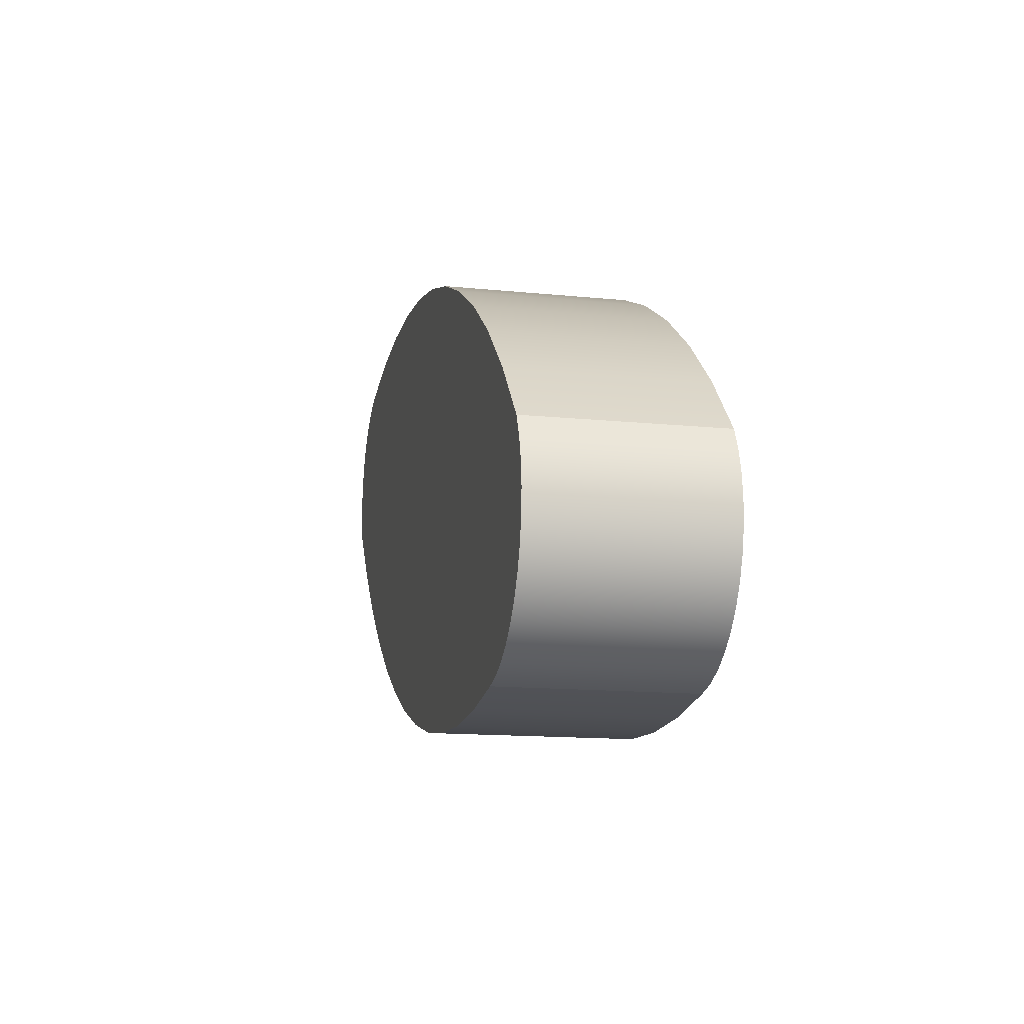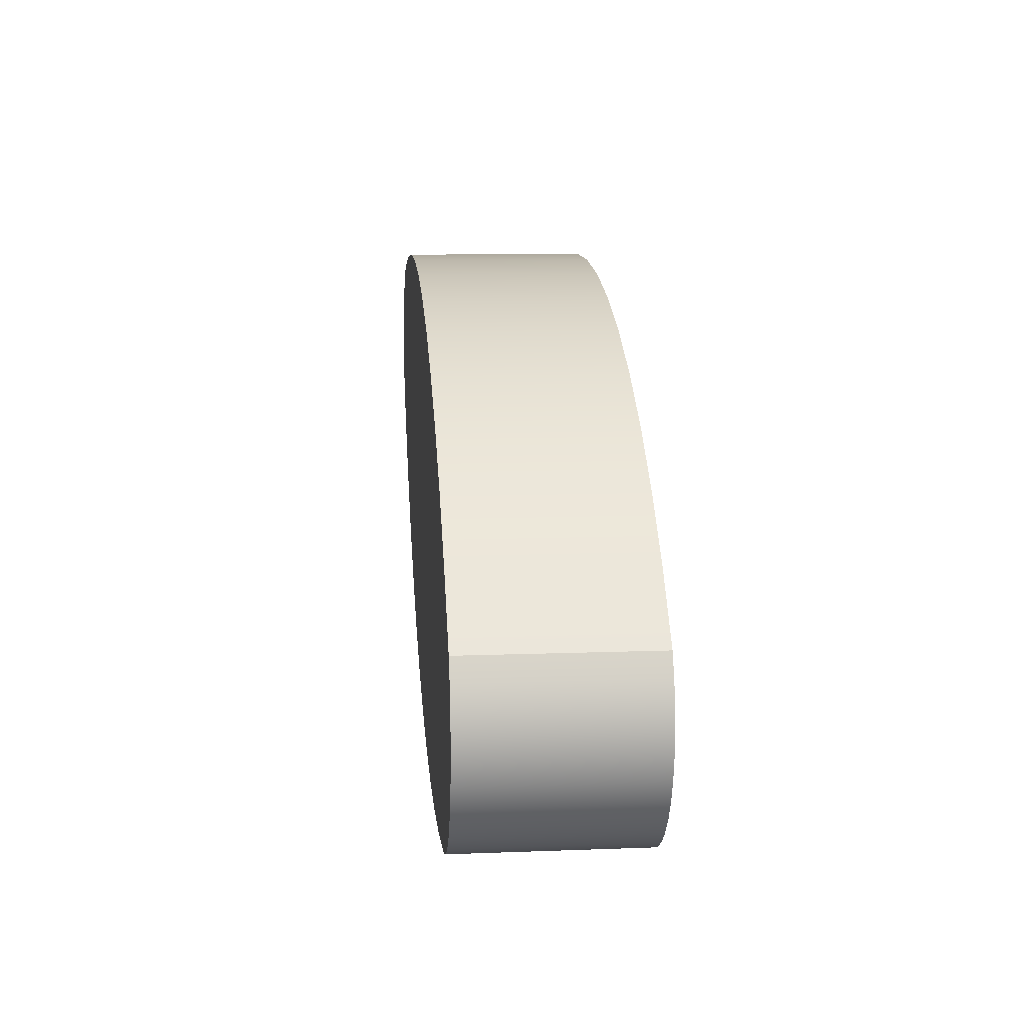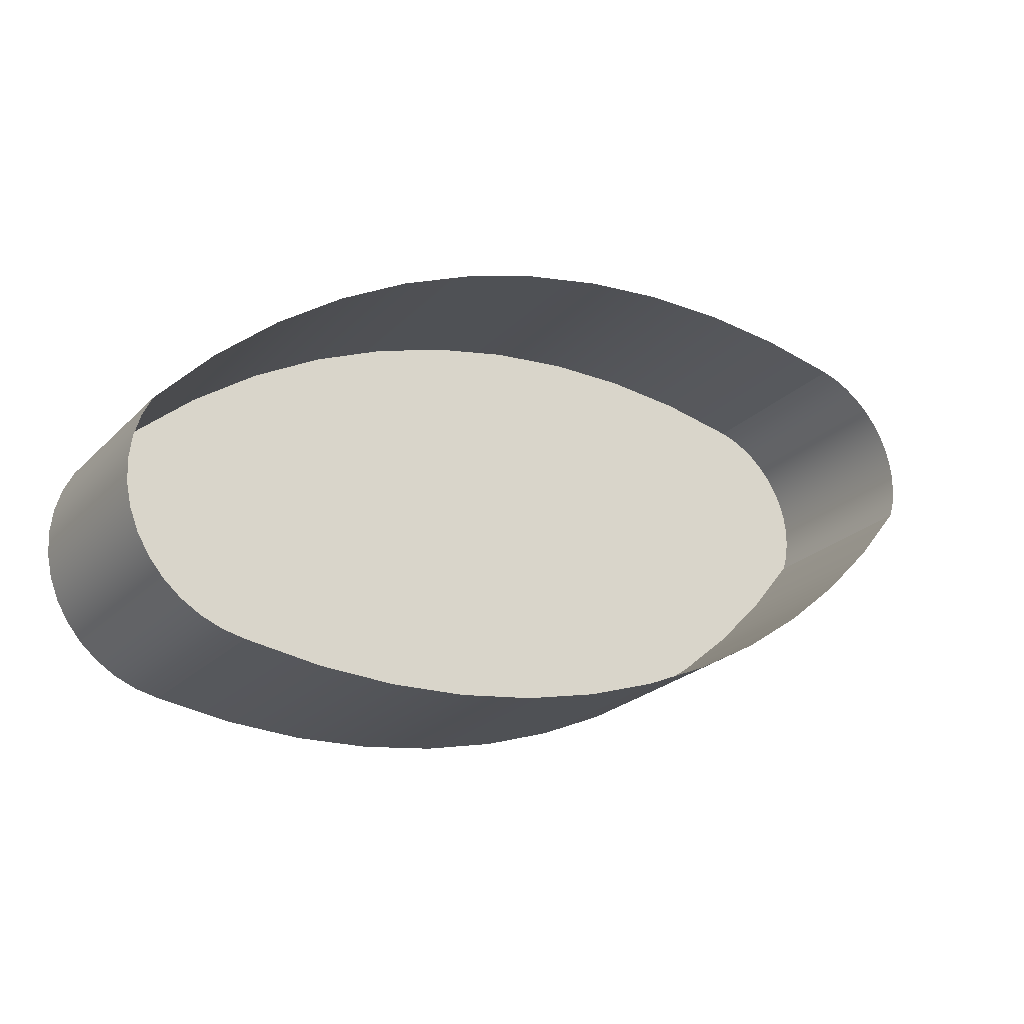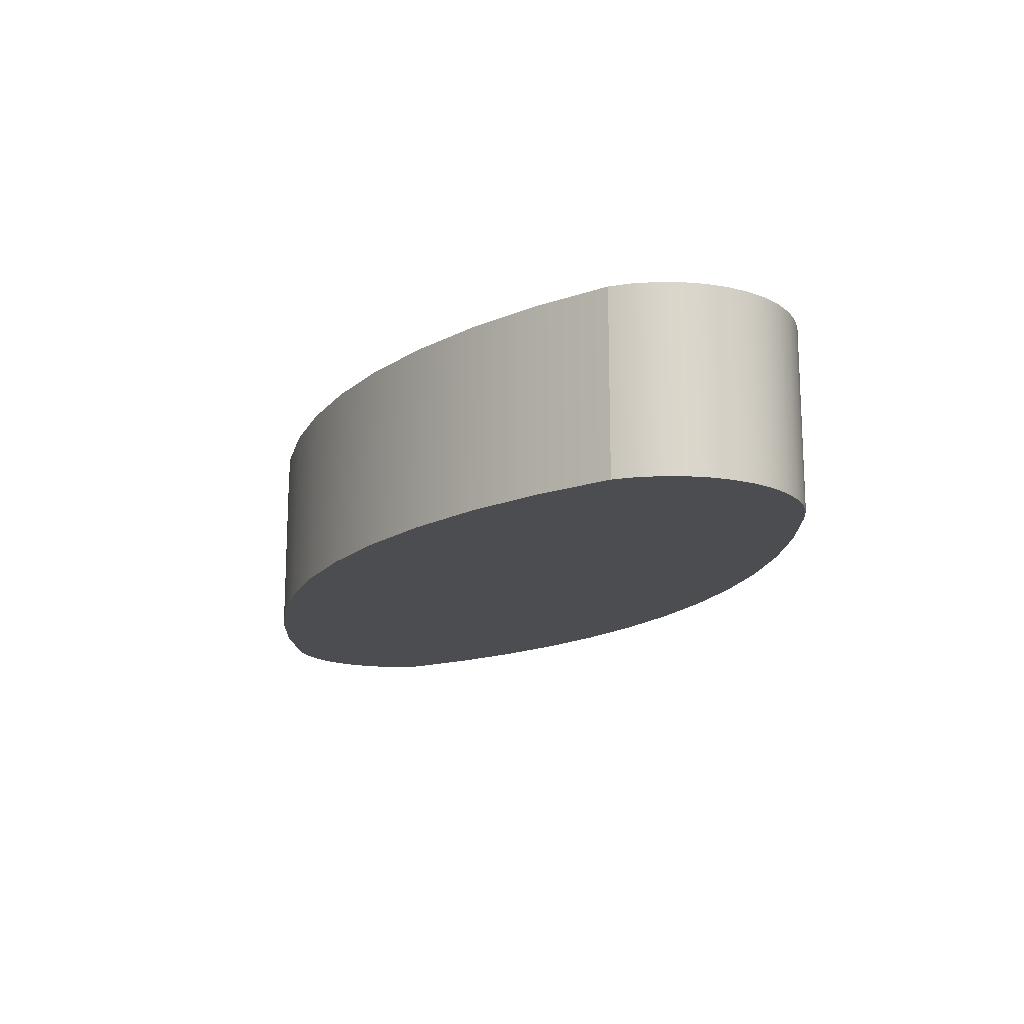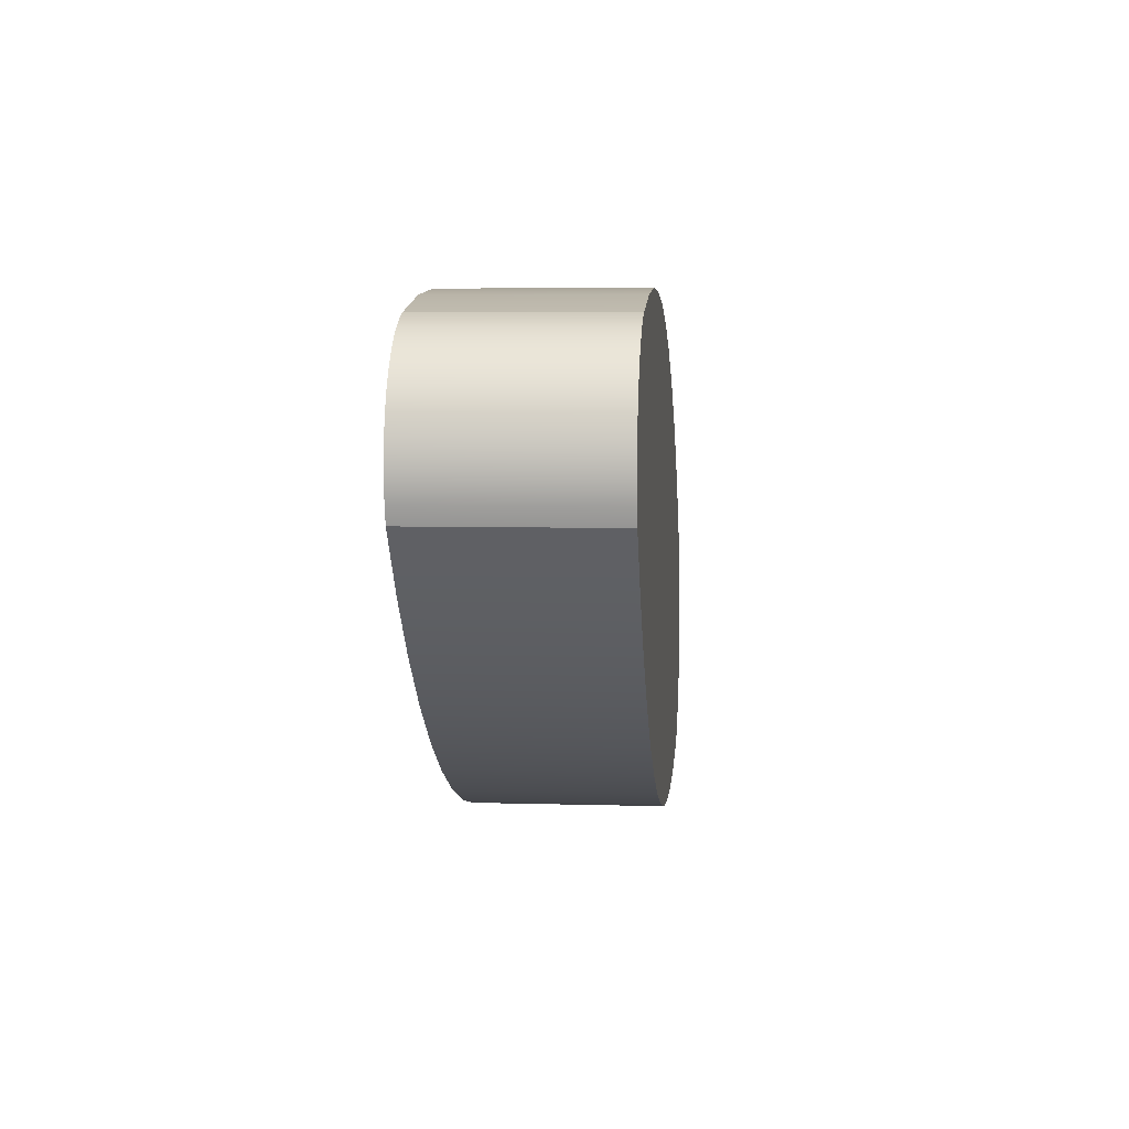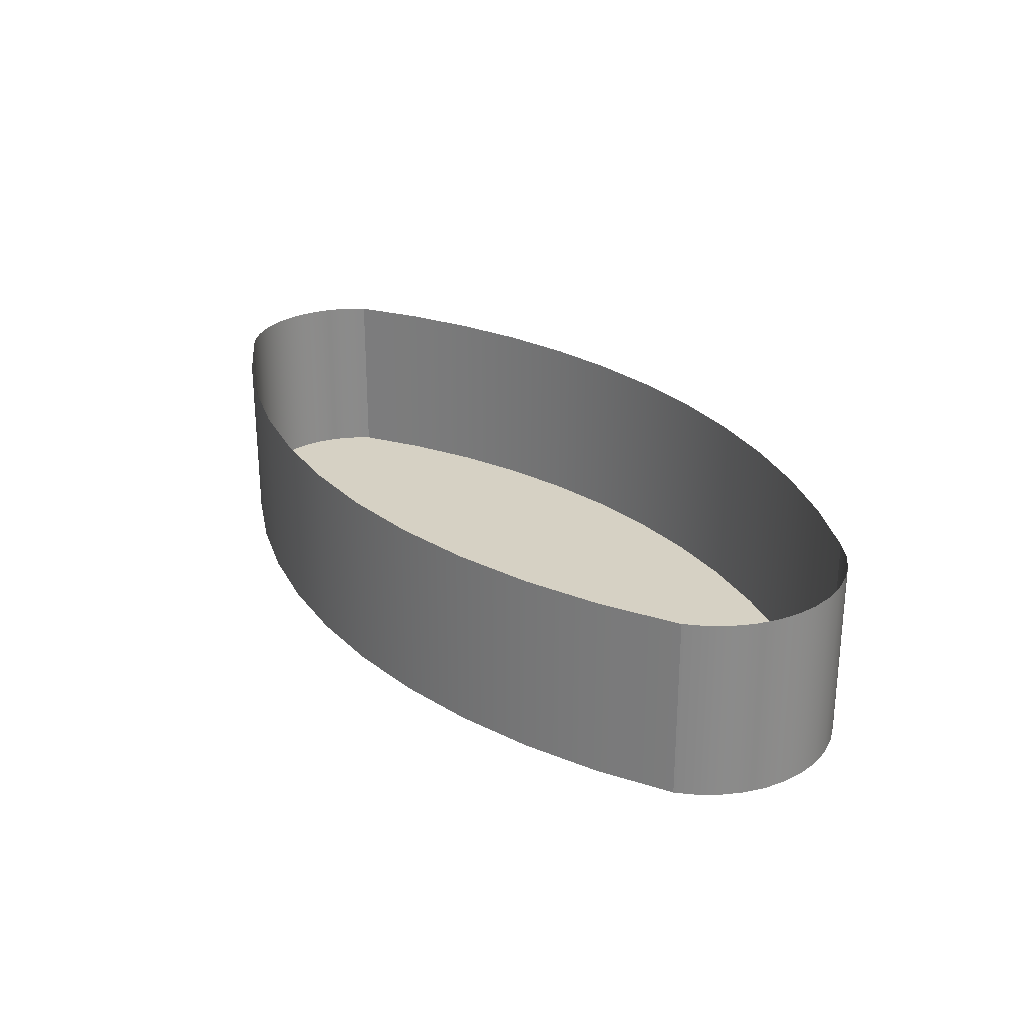
<metadata>
{"format":"obj","ext":"obj","renderer":"f3d","projection":"perspective","resolution":1024,"background":"white","views":[{"elev":-14.4,"azim":-102.4,"up":"+Y"},{"elev":11.0,"azim":-95.3,"up":"+Y"},{"elev":-24.5,"azim":-33.1,"up":"+Y"},{"elev":-15.9,"azim":-97.2,"up":"+Z"},{"elev":5.8,"azim":95.0,"up":"+Y"},{"elev":26.6,"azim":-106.1,"up":"+Z"}]}
</metadata>
<code>
o #ID131
v 0.2625 -0.5451 0.1488
v 0.25 -0.5494 0.1819
v 0.25 -0.5494 0.1488
v 0.2625 -0.5451 0.1819
v 0.1976 -0.5547 0.1488
v 0.224 -0.5545 0.1488
v 0.2108 -0.5552 0.1488
v 0.1845 -0.5529 0.1488
v 0.2371 -0.5526 0.1488
v 0.1805 -0.5521 0.1488
v 0.25 -0.5494 0.1488
v 0.1768 -0.5506 0.1488
v 0.1733 -0.5485 0.1488
v 0.2625 -0.5451 0.1488
v 0.1702 -0.5459 0.1488
v 0.1676 -0.5429 0.1488
v 0.2745 -0.5397 0.1488
v 0.1655 -0.5394 0.1488
v 0.286 -0.5331 0.1488
v 0.164 -0.5357 0.1488
v 0.1632 -0.5317 0.1488
v 0.2968 -0.5255 0.1488
v 0.1629 -0.5277 0.1488
v 0.1634 -0.5237 0.1488
v 0.3069 -0.517 0.1488
v 0.1645 -0.5198 0.1488
v 0.1662 -0.5161 0.1488
v 0.3162 -0.5075 0.1488
v 0.1761 -0.5056 0.1488
v 0.3245 -0.4972 0.1488
v 0.1869 -0.4961 0.1488
v 0.3253 -0.4943 0.1488
v 0.1986 -0.4877 0.1488
v 0.3257 -0.4914 0.1488
v 0.3257 -0.4884 0.1488
v 0.3253 -0.4854 0.1488
v 0.2112 -0.4805 0.1488
v 0.3245 -0.4825 0.1488
v 0.3233 -0.4798 0.1488
v 0.2244 -0.4747 0.1488
v 0.3217 -0.4773 0.1488
v 0.3197 -0.475 0.1488
v 0.3175 -0.473 0.1488
v 0.2381 -0.4702 0.1488
v 0.315 -0.4713 0.1488
v 0.3123 -0.47 0.1488
v 0.2522 -0.4671 0.1488
v 0.3095 -0.4691 0.1488
v 0.2953 -0.4664 0.1488
v 0.2665 -0.4654 0.1488
v 0.2809 -0.4652 0.1488
v 0.2745 -0.5397 0.1488
v 0.2745 -0.5397 0.1819
v 0.2371 -0.5526 0.1819
v 0.2371 -0.5526 0.1488
v 0.3245 -0.4972 0.1488
v 0.3253 -0.4943 0.1819
v 0.3245 -0.4972 0.1819
v 0.3253 -0.4943 0.1488
v 0.3162 -0.5075 0.1488
v 0.3245 -0.4972 0.1819
v 0.3162 -0.5075 0.1819
v 0.3245 -0.4972 0.1488
v 0.3069 -0.517 0.1488
v 0.3069 -0.517 0.1819
v 0.2968 -0.5255 0.1819
v 0.2968 -0.5255 0.1488
v 0.286 -0.5331 0.1819
v 0.286 -0.5331 0.1488
v 0.224 -0.5545 0.1819
v 0.224 -0.5545 0.1488
v 0.2108 -0.5552 0.1819
v 0.2108 -0.5552 0.1488
v 0.1976 -0.5547 0.1819
v 0.1976 -0.5547 0.1488
v 0.1845 -0.5529 0.1819
v 0.1845 -0.5529 0.1488
v 0.1845 -0.5529 0.1488
v 0.1805 -0.5521 0.1819
v 0.1805 -0.5521 0.1488
v 0.1845 -0.5529 0.1819
v 0.1768 -0.5506 0.1819
v 0.1768 -0.5506 0.1488
v 0.1733 -0.5485 0.1819
v 0.1733 -0.5485 0.1488
v 0.1702 -0.5459 0.1819
v 0.1702 -0.5459 0.1488
v 0.1676 -0.5429 0.1488
v 0.1676 -0.5429 0.1819
v 0.1655 -0.5394 0.1488
v 0.1655 -0.5394 0.1819
v 0.164 -0.5357 0.1488
v 0.164 -0.5357 0.1819
v 0.1632 -0.5317 0.1488
v 0.1632 -0.5317 0.1819
v 0.1629 -0.5277 0.1488
v 0.1629 -0.5277 0.1819
v 0.1634 -0.5237 0.1488
v 0.1634 -0.5237 0.1819
v 0.1645 -0.5198 0.1488
v 0.1645 -0.5198 0.1819
v 0.1662 -0.5161 0.1488
v 0.1662 -0.5161 0.1819
v 0.1761 -0.5056 0.1488
v 0.1662 -0.5161 0.1819
v 0.1761 -0.5056 0.1819
v 0.1662 -0.5161 0.1488
v 0.1869 -0.4961 0.1819
v 0.1869 -0.4961 0.1488
v 0.1986 -0.4877 0.1819
v 0.1986 -0.4877 0.1488
v 0.2112 -0.4805 0.1819
v 0.2112 -0.4805 0.1488
v 0.2244 -0.4747 0.1819
v 0.2244 -0.4747 0.1488
v 0.2381 -0.4702 0.1819
v 0.2381 -0.4702 0.1488
v 0.2522 -0.4671 0.1819
v 0.2522 -0.4671 0.1488
v 0.2665 -0.4654 0.1819
v 0.2665 -0.4654 0.1488
v 0.2809 -0.4652 0.1819
v 0.2809 -0.4652 0.1488
v 0.2953 -0.4664 0.1819
v 0.2953 -0.4664 0.1488
v 0.3095 -0.4691 0.1819
v 0.3095 -0.4691 0.1488
v 0.3123 -0.47 0.1819
v 0.3095 -0.4691 0.1488
v 0.3095 -0.4691 0.1819
v 0.3123 -0.47 0.1488
v 0.315 -0.4713 0.1819
v 0.315 -0.4713 0.1488
v 0.3175 -0.473 0.1819
v 0.3175 -0.473 0.1488
v 0.3197 -0.475 0.1819
v 0.3197 -0.475 0.1488
v 0.3217 -0.4773 0.1488
v 0.3217 -0.4773 0.1819
v 0.3233 -0.4798 0.1488
v 0.3233 -0.4798 0.1819
v 0.3245 -0.4825 0.1488
v 0.3245 -0.4825 0.1819
v 0.3253 -0.4854 0.1488
v 0.3253 -0.4854 0.1819
v 0.3257 -0.4884 0.1488
v 0.3257 -0.4884 0.1819
v 0.3257 -0.4914 0.1488
v 0.3257 -0.4914 0.1819
f 1 2 3
f 2 1 4
f 5 6 7
f 6 5 8
f 6 8 9
f 9 8 10
f 9 10 11
f 11 10 12
f 11 12 13
f 11 13 14
f 14 13 15
f 14 15 16
f 14 16 17
f 17 16 18
f 17 18 19
f 19 18 20
f 19 20 21
f 19 21 22
f 22 21 23
f 22 23 24
f 22 24 25
f 25 24 26
f 25 26 27
f 25 27 28
f 28 27 29
f 28 29 30
f 30 29 31
f 30 31 32
f 32 31 33
f 32 33 34
f 34 33 35
f 35 33 36
f 36 33 37
f 36 37 38
f 38 37 39
f 39 37 40
f 39 40 41
f 41 40 42
f 42 40 43
f 43 40 44
f 43 44 45
f 45 44 46
f 46 44 47
f 46 47 48
f 48 47 49
f 49 47 50
f 49 50 51
f 52 4 1
f 4 52 53
f 3 54 55
f 54 3 2
f 56 57 58
f 57 56 59
f 60 61 62
f 61 60 63
f 64 62 65
f 62 64 60
f 64 66 67
f 66 64 65
f 67 68 69
f 68 67 66
f 69 53 52
f 53 69 68
f 55 70 71
f 70 55 54
f 71 72 73
f 72 71 70
f 73 74 75
f 74 73 72
f 75 76 77
f 76 75 74
f 78 79 80
f 79 78 81
f 80 82 83
f 82 80 79
f 83 84 85
f 84 83 82
f 85 86 87
f 86 85 84
f 88 86 89
f 86 88 87
f 90 89 91
f 89 90 88
f 92 91 93
f 91 92 90
f 94 93 95
f 93 94 92
f 96 95 97
f 95 96 94
f 98 97 99
f 97 98 96
f 100 99 101
f 99 100 98
f 102 101 103
f 101 102 100
f 104 105 106
f 105 104 107
f 108 104 106
f 104 108 109
f 110 109 108
f 109 110 111
f 112 111 110
f 111 112 113
f 114 113 112
f 113 114 115
f 116 115 114
f 115 116 117
f 118 117 116
f 117 118 119
f 120 119 118
f 119 120 121
f 122 121 120
f 121 122 123
f 124 123 122
f 123 124 125
f 126 125 124
f 125 126 127
f 128 129 130
f 129 128 131
f 132 131 128
f 131 132 133
f 134 133 132
f 133 134 135
f 136 135 134
f 135 136 137
f 138 136 139
f 136 138 137
f 140 139 141
f 139 140 138
f 142 141 143
f 141 142 140
f 144 143 145
f 143 144 142
f 146 145 147
f 145 146 144
f 148 147 149
f 147 148 146
f 59 149 57
f 149 59 148

</code>
